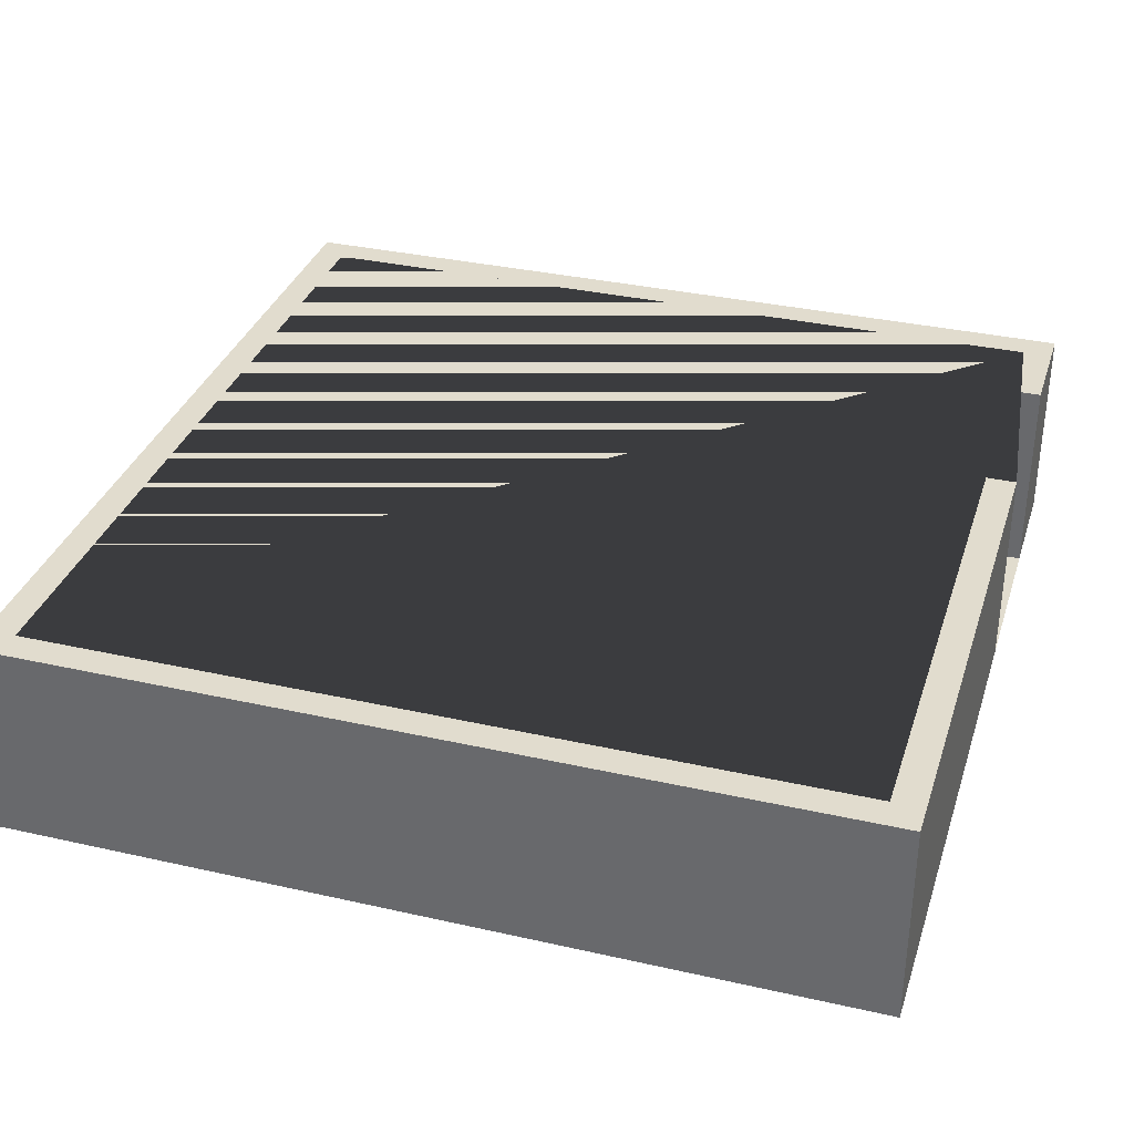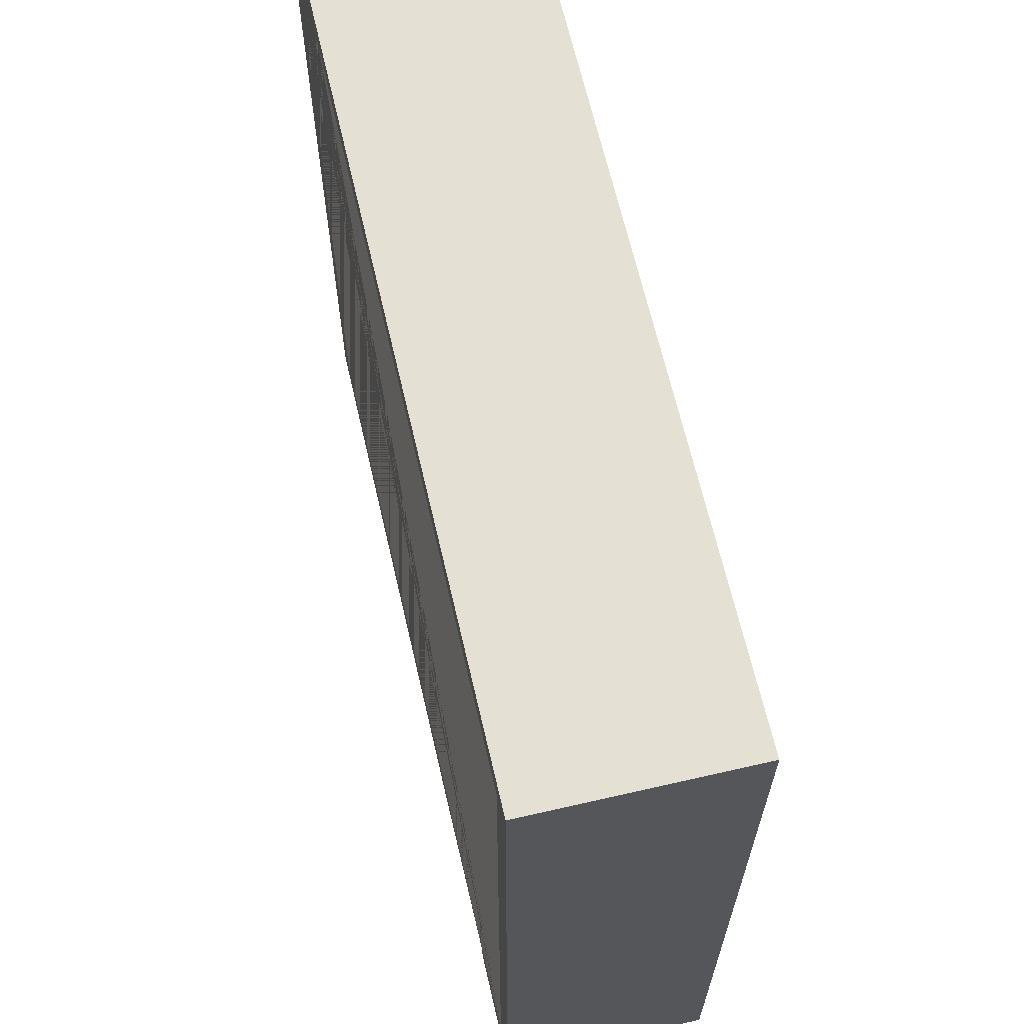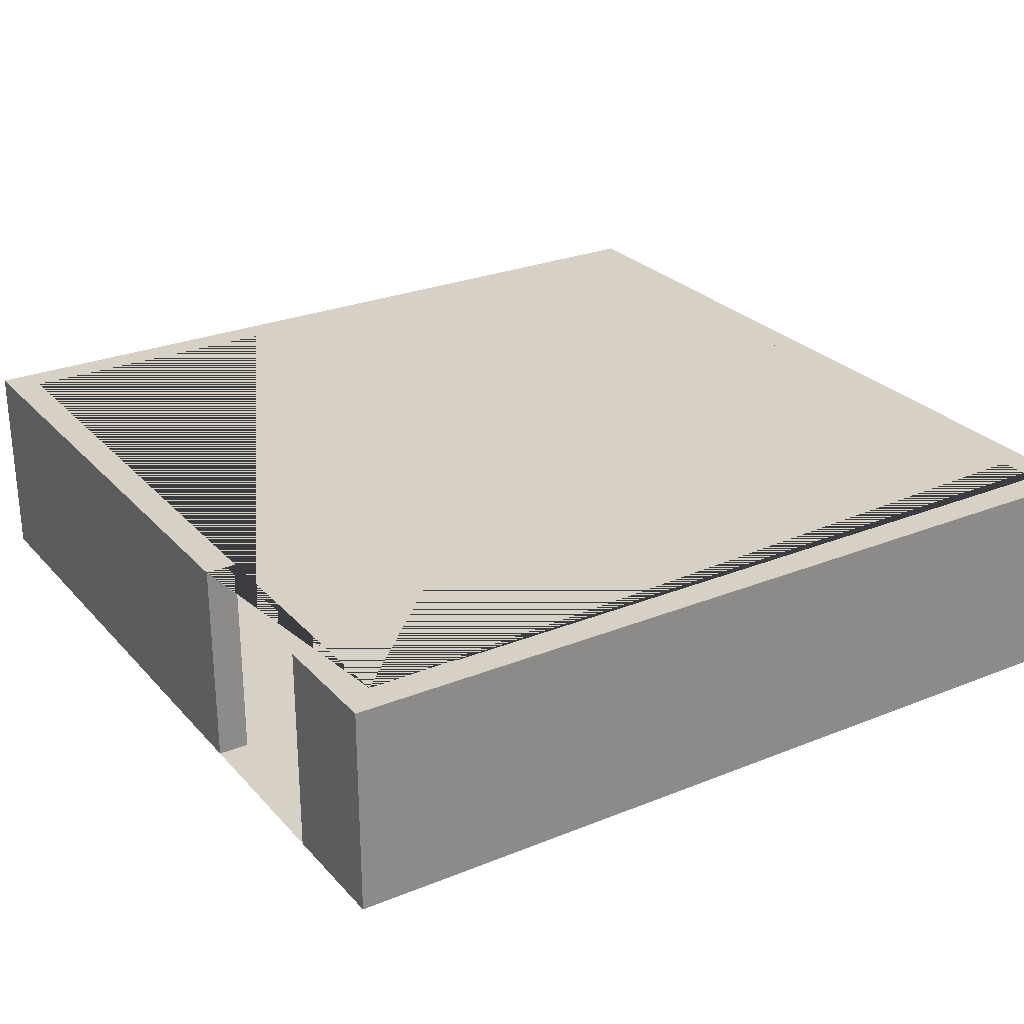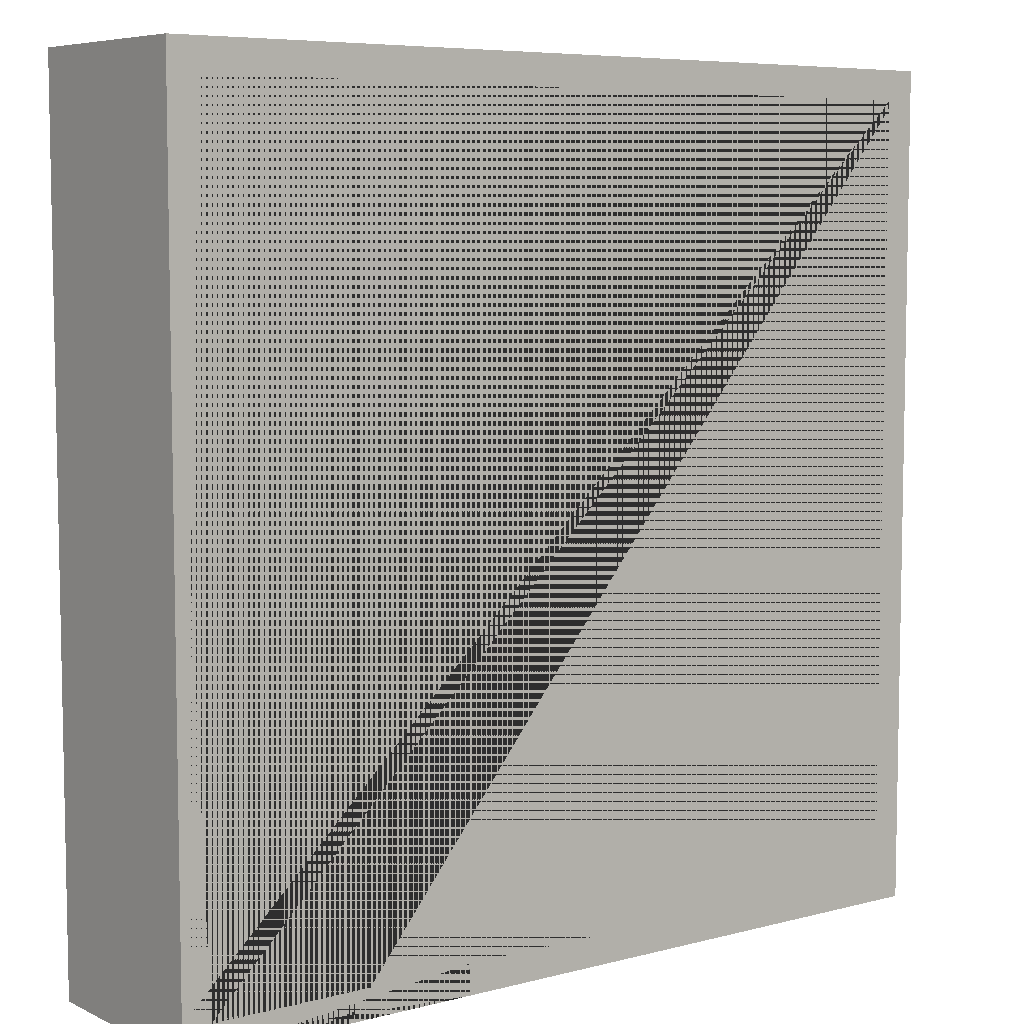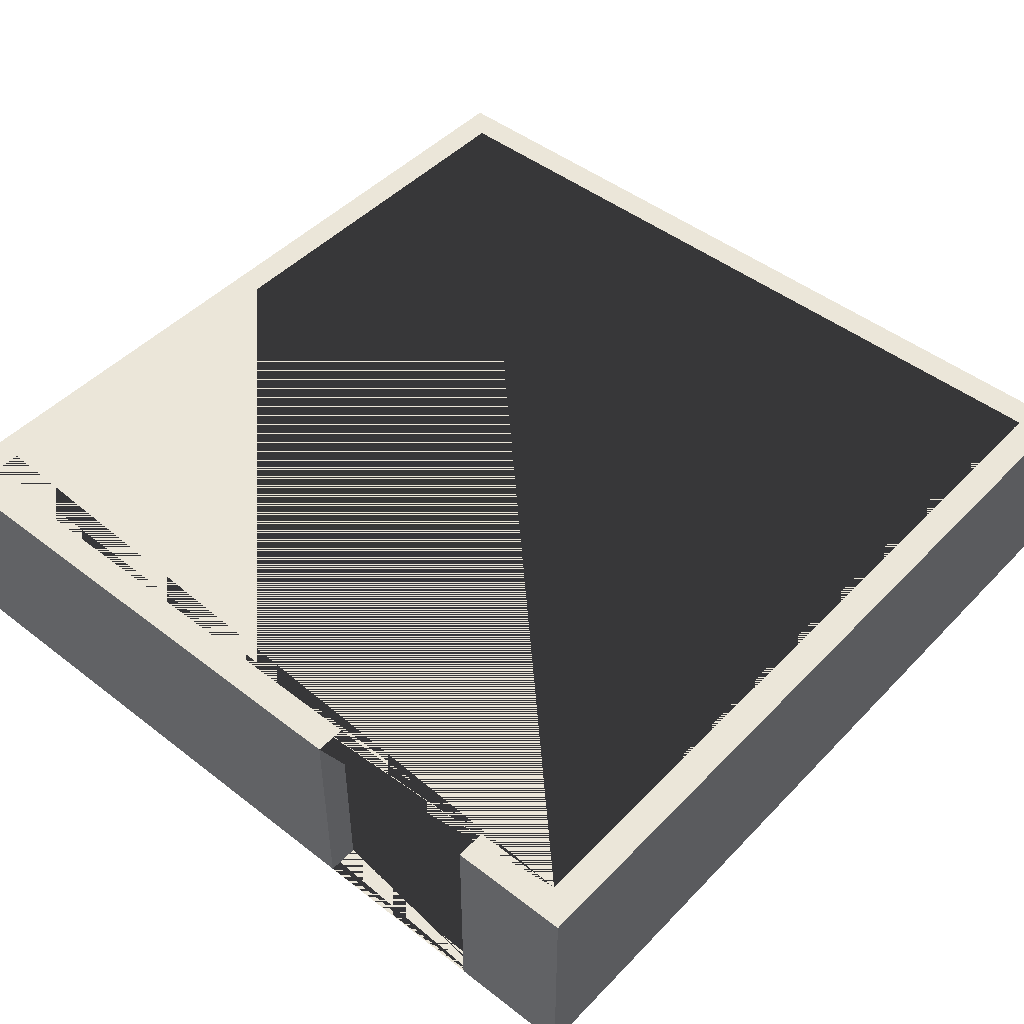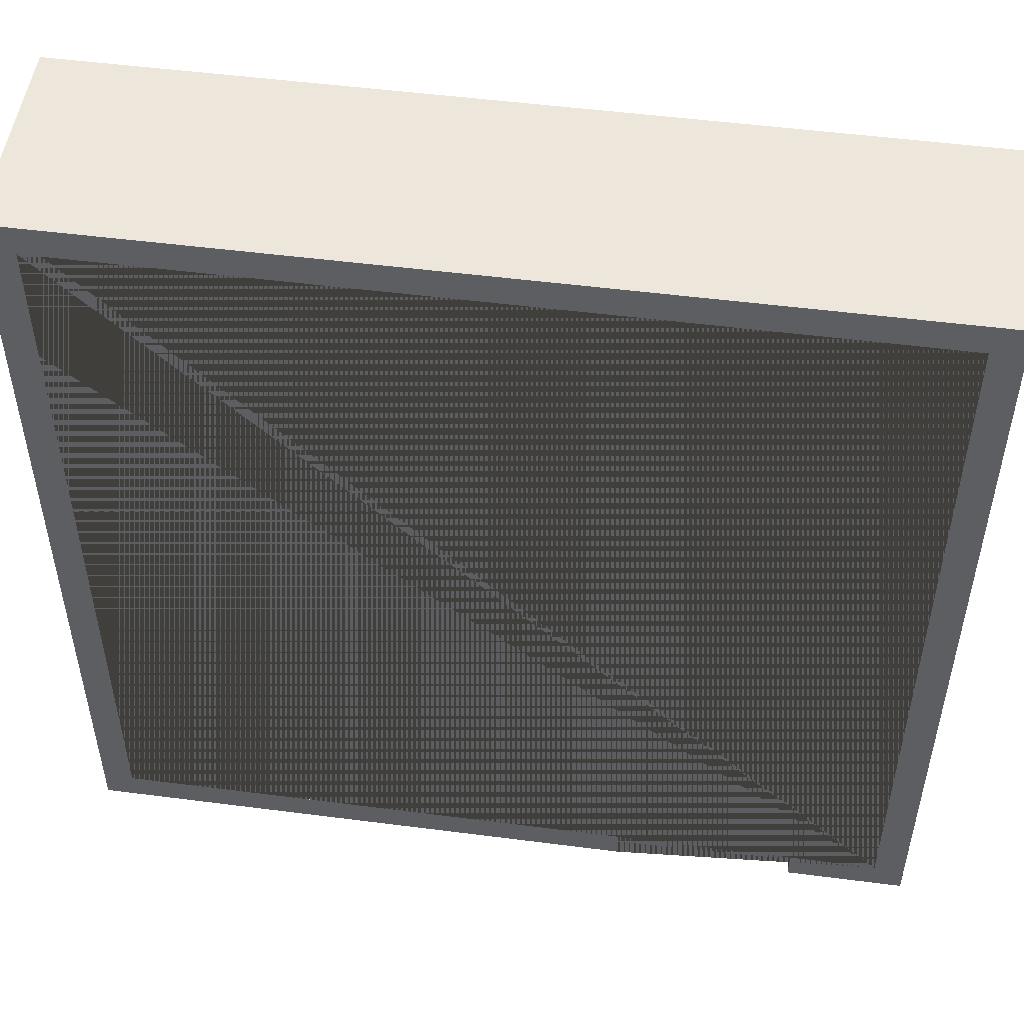
<metadata>
{"format":"obj","ext":"obj","renderer":"f3d","projection":"perspective","resolution":1024,"background":"white","views":[{"elev":34.0,"azim":107.0,"up":"+Y"},{"elev":65.7,"azim":-103.0,"up":"+Z"},{"elev":26.7,"azim":-122.2,"up":"+Y"},{"elev":6.8,"azim":-37.2,"up":"+Z"},{"elev":47.3,"azim":-138.9,"up":"+Y"},{"elev":51.2,"azim":-172.0,"up":"+Z"}]}
</metadata>
<code>
g Mesh1 Group1 Model
v -0.1524 0 -4.152
v -0.1524 1.042 -4.152
v 0.4442 1.042 -4.152
v 0.4442 0 -4.152
f 1 2 3 4
v -0.1524 0 0.1524
v -0.1524 1.042 0.1524
f 1 5 6 2
v 0.4442 0 -4
v 0 0 -4
v 0 0 -0
v 4 0 -0
v 4 0 -4
v 1.359 0 -4
v 1.359 0 -4.152
v 4.152 0 -4.152
v 4.152 0 0.1524
f 1 4 7 8 9 10 11 12 13 14 15 5
v 0.4442 1.042 -4
f 3 16 7 4
v 0 1.042 -4
v 4.152 1.042 0.1524
v 4.152 1.042 -4.152
v 1.359 1.042 -4.152
v 1.359 1.042 -4
v 4 1.042 -4
v 4 1.042 -0
v 0 1.042 -0
f 17 16 3 2 6 18 19 20 21 22 23 24
f 7 16 17 8
f 9 8 17 24
f 10 9 24 23
f 11 10 23 22
f 11 22 21 12
f 21 20 13 12
f 13 20 19 14
f 15 14 19 18
f 5 15 18 6

</code>
